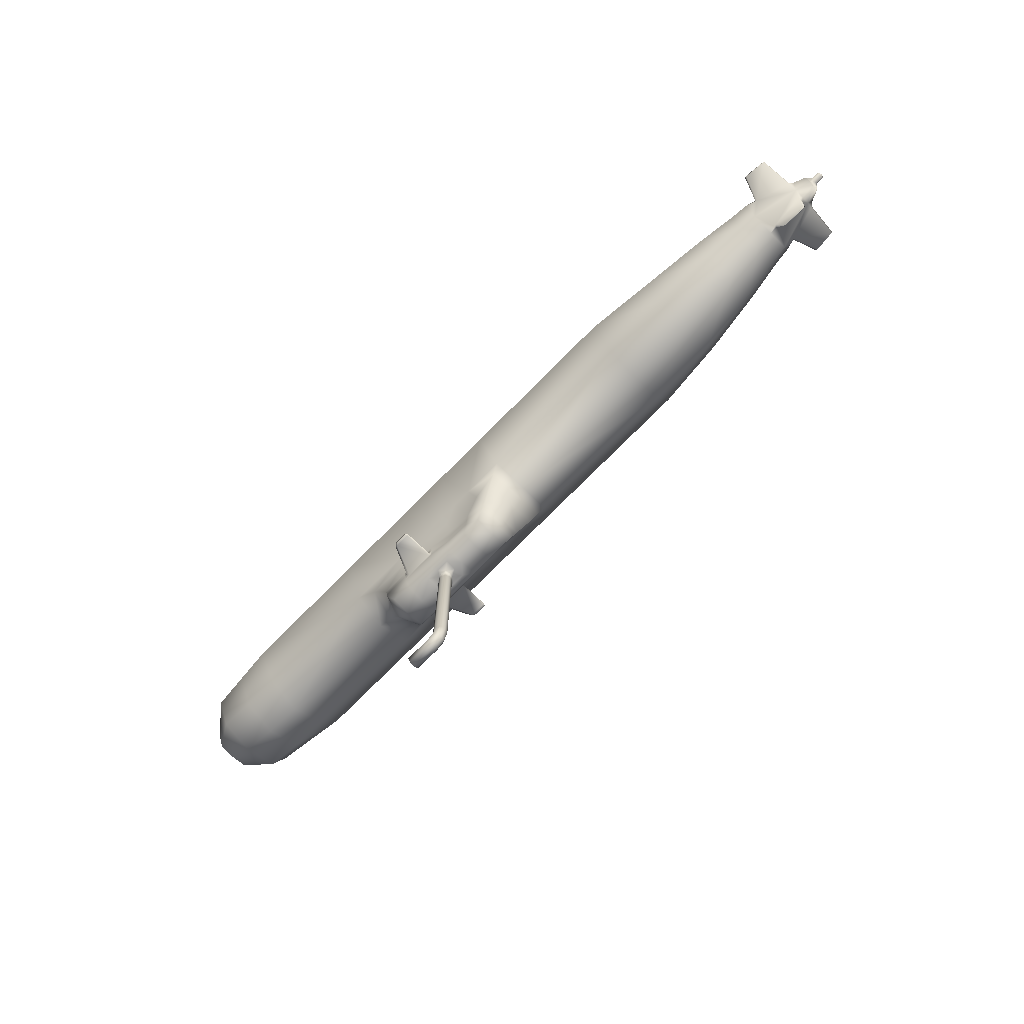
<metadata>
{"format":"obj","ext":"obj","renderer":"f3d","projection":"perspective","resolution":1024,"background":"white","views":[{"elev":-72.1,"azim":45.6,"up":"+Y"}]}
</metadata>
<code>
o Cube
v -0.379 -0.00268 -0.06517
v 0.2126 0.0448 -0.04407
v -0.3782 -0.04922 -0.04045
v 0.5117 0.005655 -0.004951
v 0.5117 0.01432 -0.009928
v -0.379 0.0448 -0.04525
v 0.5117 0.02163 -0.004951
v 0.2964 0.05135 -0.03907
v 0.2964 -0.05135 -0.03842
v 0.2126 -0.0587 -0.03927
v 0.2126 -0.00268 -0.06399
v 0.2964 -0.004712 -0.05556
v -0.47 0.007247 -0.0559
v -0.47 -0.03386 -0.03961
v -0.47 0.04607 -0.03961
v -0.5049 0.007576 -0.02758
v -0.5049 -0.01509 -0.01956
v -0.5049 0.02668 -0.01956
v 0.4178 0.03593 -0.02773
v 0.4179 0.01007 -0.0387
v 0.418 -0.02028 -0.02772
v -0.1037 0.0448 -0.04466
v -0.09518 -0.05987 -0.03986
v -0.1453 0.0448 -0.04478
v -0.1037 -0.00268 -0.06458
v -0.2201 -0.05631 -0.0401
v -0.2137 0.0448 -0.0449
v -0.2137 -0.00268 -0.06482
v 0.01618 0.0448 -0.0444
v 0.01618 -0.00268 -0.06432
v 0.02116 -0.05773 -0.0396
v -0.1037 -0.1283 -0.02093
v -0.1698 -0.1241 -0.02175
v -0.1453 -0.00268 -0.0647
v -0.1446 -0.05916 -0.03998
v -0.1453 -0.1283 -0.02105
v -0.02813 -0.05916 -0.03973
v -0.026 0.0448 -0.04453
v -0.026 -0.00268 -0.06445
v -0.02881 -0.126 -0.02138
v -0.101 -0.09037 -0.02853
v 0.004471 -0.08896 -0.03264
v -0.1796 -0.0923 -0.02933
v -0.1478 -0.09253 -0.02934
v -0.01142 -0.1105 -0.02619
v 0.4385 -0.01651 -0.02573
v 0.4392 0.01289 -0.03641
v 0.4387 0.03316 -0.02585
v 0.4886 0.02507 -0.01294
v 0.4975 0.01306 -0.01589
v 0.4931 -0.000808 -0.01056
v 0.4576 -0.05221 -0.000328
v 0.486 -0.04983 -0.001062
v 0.4891 -0.01129 -0.00354
v 0.4496 -0.02156 -0.002397
v 0.4525 0.01042 -0.03202
v 0.4509 0.01258 -0.03202
v 0.4525 0.01445 -0.03202
v 0.492 0.01445 -0.01999
v 0.4932 0.01258 -0.01999
v 0.492 0.01042 -0.01999
v 0.4632 0.01042 -0.06161
v 0.4614 0.01258 -0.06161
v 0.4632 0.01445 -0.06161
v 0.4885 0.01445 -0.05906
v 0.4897 0.01258 -0.05906
v 0.4885 0.01042 -0.05906
v 0.4504 0.04123 -0.002309
v 0.487 0.03939 -0.003342
v 0.4576 0.07153 -0.000278
v 0.486 0.06889 -0.001063
v 0.3726 0.04707 -0.03099
v 0.3726 0.004185 -0.04612
v 0.3726 -0.03445 -0.03205
v 0.5117 0.005655 -0.004951
v 0.5117 0.01432 -0.009928
v 0.5117 0.02163 -0.004951
v 0.5254 0.008758 -0.002746
v 0.5157 0.008758 -0.002746
v 0.5157 0.01189 -0.004273
v 0.5157 0.01499 -0.002825
v 0.5254 0.01189 -0.004273
v 0.5254 0.01499 -0.002825
v -0.05048 -0.05939 -0.03978
v -0.07283 -0.05963 -0.03982
v -0.05187 -0.1286 -0.02142
v -0.07778 -0.1286 -0.02147
v -0.0778 0.0448 -0.04462
v -0.0519 0.0448 -0.04457
v -0.0778 -0.00268 -0.06454
v -0.0519 -0.00268 -0.06449
v -0.04152 -0.09335 -0.02624
v -0.07138 -0.08872 -0.02628
v -0.12 -0.1317 -0.0127
v -0.08944 -0.1317 -0.01265
v -0.1047 -0.1317 -0.01267
v -0.1102 -0.1314 -0.005504
v -0.1047 -0.1314 -0.007784
v -0.09923 -0.1314 -0.005504
v -0.1102 -0.1464 -0.005504
v -0.1047 -0.1464 -0.007784
v -0.09923 -0.1464 -0.005504
v -0.1102 -0.3096 -0.005504
v -0.1047 -0.3096 -0.007784
v -0.09923 -0.3096 -0.005504
v -0.1457 -0.319 -0.005504
v -0.1457 -0.3245 -0.007784
v -0.1457 -0.33 -0.005504
v -0.1159 -0.33 -0.005504
v -0.1159 -0.3245 -0.007784
v -0.1159 -0.319 -0.005504
v -0.1036 -0.3239 -0.005504
v -0.1075 -0.32 -0.007784
v -0.1114 -0.3161 -0.005504
v -0.1457 -0.3198 -0.004685
v -0.1457 -0.3245 -0.006626
v -0.1457 -0.3292 -0.004685
v -0.1207 -0.3285 -0.004
v -0.1207 -0.3245 -0.005656
v -0.1207 -0.3205 -0.004
v -0.1024 -0.1099 -0.02688
v -0.1465 -0.111 -0.02689
v -0.01892 -0.1198 -0.02371
v -0.1764 -0.1122 -0.02542
v -0.07468 -0.1093 -0.0238
v -0.04685 -0.1115 -0.02376
v -0.1063 -0.1015 -0.02853
v -0.1418 -0.1002 -0.02934
v -0.1071 -0.1037 -0.02688
v -0.1409 -0.105 -0.02689
v -0.1795 -0.1017 -0.02738
v -0.1017 -0.1001 -0.02724
v -0.1472 -0.1017 -0.02812
v -0.01517 -0.1151 -0.02495
v -0.07303 -0.09899 -0.02504
v -0.04419 -0.1024 -0.025
v -0.1055 -0.1027 -0.02724
v -0.1435 -0.1026 -0.02812
v -0.1063 -0.1015 -0.06223
v -0.1253 -0.1002 -0.06223
v -0.1071 -0.1037 -0.06223
v -0.1244 -0.105 -0.06223
v -0.1055 -0.1027 -0.06223
v -0.1271 -0.1026 -0.06223
v -0.1074 -0.1015 -0.06517
v -0.1211 -0.1002 -0.06517
v -0.1081 -0.1037 -0.06517
v -0.1202 -0.105 -0.06517
v -0.1065 -0.1027 -0.06517
v -0.1229 -0.1026 -0.06517
v 0.01281 -0.07335 -0.03612
v -0.1964 -0.07147 -0.03472
v -0.09809 -0.07512 -0.0342
v -0.1462 -0.07584 -0.03466
v -0.01978 -0.0848 -0.03296
v -0.0721 -0.07417 -0.03305
v -0.046 -0.07637 -0.03301
v -0.4241 -0.04684 -0.04004
v -0.4245 0.002283 -0.06054
v -0.4245 0.04544 -0.04243
v -0.379 -0.00268 0.06517
v 0.2126 0.0448 0.04407
v -0.3782 -0.04922 0.04045
v 0.5117 0.005655 0.004951
v 0.5117 0.01432 0.009928
v -0.379 0.0448 0.04525
v 0.5117 0.02163 0.004951
v 0.2964 0.05135 0.03907
v 0.2964 -0.05135 0.03842
v 0.2126 -0.0587 0.03927
v 0.2126 -0.00268 0.06399
v 0.2964 -0.004712 0.05556
v -0.47 0.007247 0.0559
v -0.47 -0.03386 0.03961
v -0.47 0.04607 0.03961
v -0.5049 0.007576 0.02758
v -0.5049 -0.01509 0.01956
v -0.5049 0.02668 0.01956
v 0.4178 0.03593 0.02773
v 0.4179 0.01007 0.0387
v 0.418 -0.02028 0.02772
v -0.1037 0.0448 0.04466
v -0.09518 -0.05987 0.03986
v -0.1453 0.0448 0.04478
v -0.1037 -0.00268 0.06458
v -0.2201 -0.05631 0.0401
v -0.2137 0.0448 0.0449
v -0.2137 -0.00268 0.06482
v 0.01618 0.0448 0.0444
v 0.01618 -0.00268 0.06432
v 0.02116 -0.05773 0.0396
v -0.1037 -0.1283 0.02093
v -0.1698 -0.1241 0.02175
v -0.1453 -0.00268 0.0647
v -0.1446 -0.05916 0.03998
v -0.1453 -0.1283 0.02105
v -0.02813 -0.05916 0.03973
v -0.026 0.0448 0.04453
v -0.026 -0.00268 0.06445
v -0.02881 -0.126 0.02138
v -0.101 -0.09037 0.02853
v 0.004471 -0.08896 0.03264
v -0.1796 -0.0923 0.02933
v -0.1478 -0.09253 0.02934
v -0.01142 -0.1105 0.02619
v 0.4385 -0.01651 0.02573
v 0.4392 0.01289 0.03641
v 0.4387 0.03316 0.02585
v 0.4886 0.02507 0.01294
v 0.4975 0.01306 0.01589
v 0.4931 -0.000808 0.01056
v 0.4576 -0.05221 0.000328
v 0.486 -0.04983 0.001062
v 0.4891 -0.01129 0.00354
v 0.4496 -0.02156 0.002397
v 0.4525 0.01042 0.03202
v 0.4509 0.01258 0.03202
v 0.4525 0.01445 0.03202
v 0.492 0.01445 0.01999
v 0.4932 0.01258 0.01999
v 0.492 0.01042 0.01999
v 0.4632 0.01042 0.06161
v 0.4614 0.01258 0.06161
v 0.4632 0.01445 0.06161
v 0.4885 0.01445 0.05906
v 0.4897 0.01258 0.05906
v 0.4885 0.01042 0.05906
v 0.4504 0.04123 0.002309
v 0.487 0.03939 0.003342
v 0.4576 0.07153 0.000278
v 0.486 0.06889 0.001063
v 0.3726 0.04707 0.03099
v 0.3726 0.004185 0.04612
v 0.3726 -0.03445 0.03205
v 0.5117 0.005655 0.004951
v 0.5117 0.01432 0.009928
v 0.5117 0.02163 0.004951
v 0.5254 0.008758 0.002746
v 0.5157 0.008758 0.002746
v 0.5157 0.01189 0.004273
v 0.5157 0.01499 0.002825
v 0.5254 0.01189 0.004273
v 0.5254 0.01499 0.002825
v -0.05048 -0.05939 0.03978
v -0.07283 -0.05963 0.03982
v -0.05187 -0.1286 0.02142
v -0.07778 -0.1286 0.02147
v -0.0778 0.0448 0.04462
v -0.0519 0.0448 0.04457
v -0.0778 -0.00268 0.06454
v -0.0519 -0.00268 0.06449
v -0.04152 -0.09335 0.02624
v -0.07138 -0.08872 0.02628
v 0.2964 0.0729 -0
v 0.2126 0.07333 -0
v -0.3782 -0.07145 0
v 0.2126 -0.0724 0
v 0.2964 -0.06693 0
v -0.379 0.07333 -0
v 0.5105 0.002703 -0
v 0.5105 0.02602 -0
v -0.47 -0.04955 0
v -0.47 0.06939 -0
v -0.5031 -0.02281 0
v -0.5031 0.03816 0
v -0.5139 0.007675 0
v 0.4155 -0.03253 -0
v 0.4147 0.05018 -0
v -0.1037 0.07333 -0
v -0.2217 -0.07652 0
v -0.2137 0.07333 -0
v 0.01618 0.07333 -0
v 0.02471 -0.07286 0
v -0.1698 -0.1298 0
v 0.4382 0.04537 -0
v -0.01075 -0.1138 0
v -0.1453 0.07333 -0
v -0.1453 -0.1343 0
v -0.026 0.07333 -0
v -0.02881 -0.1317 0
v 0.004471 -0.0937 0
v -0.1922 -0.09877 0
v 0.4384 -0.02562 -0
v 0.4892 0.02812 -0
v 0.4932 -0.005666 -0
v 0.4573 -0.05221 0
v 0.4872 -0.04983 0
v 0.4474 -0.02423 -0
v 0.4896 -0.01098 -0
v 0.447 0.04123 -0
v 0.4887 0.03939 -0
v 0.4574 0.07153 -0
v 0.4871 0.06889 -0
v 0.3726 0.05888 -0
v 0.3726 -0.04895 0
v 0.5105 0.002703 -0
v 0.5105 0.02602 -0
v 0.5157 0.008758 -0
v 0.5152 0.008032 -0
v 0.5157 0.01499 -0
v 0.5152 0.01578 -0
v 0.5249 0.008032 -0
v 0.5249 0.01578 -0
v 0.5273 0.01181 -0
v -0.0778 0.07333 -0
v -0.0519 0.07333 -0
v -0.05187 -0.1343 0
v -0.12 -0.1317 0.0127
v -0.08944 -0.1317 0.01265
v -0.1047 -0.1317 0.01267
v -0.12 -0.1341 0
v -0.08944 -0.1341 0
v -0.09695 -0.1339 0
v -0.1125 -0.1339 0
v -0.1102 -0.1314 0.005504
v -0.1047 -0.1314 0.007784
v -0.09923 -0.1314 0.005504
v -0.09695 -0.1464 0
v -0.1125 -0.1464 0
v -0.1102 -0.1464 0.005504
v -0.1047 -0.1464 0.007784
v -0.09923 -0.1464 0.005504
v -0.09695 -0.3096 0
v -0.1125 -0.3096 0
v -0.1102 -0.3096 0.005504
v -0.1047 -0.3096 0.007784
v -0.09923 -0.3096 0.005504
v -0.1457 -0.319 0.005504
v -0.1457 -0.3245 0.007784
v -0.1457 -0.33 0.005504
v -0.1457 -0.3323 0
v -0.1457 -0.3167 0
v -0.1159 -0.3167 0
v -0.1159 -0.3323 0
v -0.1159 -0.33 0.005504
v -0.1159 -0.3245 0.007784
v -0.1159 -0.319 0.005504
v -0.113 -0.3145 0
v -0.102 -0.3255 0
v -0.1036 -0.3239 0.005504
v -0.1075 -0.32 0.007784
v -0.1114 -0.3161 0.005504
v -0.07778 -0.1333 0
v -0.1457 -0.3198 0.004685
v -0.1457 -0.3245 0.006626
v -0.1457 -0.3292 0.004685
v -0.1457 -0.3311 0
v -0.1457 -0.3179 0
v -0.1207 -0.3301 0
v -0.1207 -0.3285 0.004
v -0.1207 -0.3245 0.005656
v -0.1207 -0.3205 0.004
v -0.1207 -0.3188 0
v -0.1207 -0.3245 0
v -0.1024 -0.1099 0.02688
v -0.01859 -0.1244 0
v -0.1465 -0.111 0.02689
v -0.01892 -0.1198 0.02371
v -0.1764 -0.1122 0.02542
v -0.1825 -0.1182 0
v -0.07468 -0.1093 0.0238
v -0.04685 -0.1115 0.02376
v -0.1063 -0.1015 0.02853
v -0.1418 -0.1002 0.02934
v -0.1071 -0.1037 0.02688
v -0.1409 -0.105 0.02689
v -0.01467 -0.1191 0
v -0.1795 -0.1017 0.02738
v -0.1873 -0.1091 0
v -0.1017 -0.1001 0.02724
v -0.1472 -0.1017 0.02812
v -0.01517 -0.1151 0.02495
v -0.07303 -0.09899 0.02504
v -0.04419 -0.1024 0.025
v -0.1055 -0.1027 0.02724
v -0.1435 -0.1026 0.02812
v -0.1063 -0.1015 0.06223
v -0.1253 -0.1002 0.06223
v -0.1071 -0.1037 0.06223
v -0.1244 -0.105 0.06223
v -0.1055 -0.1027 0.06223
v -0.1271 -0.1026 0.06223
v -0.1074 -0.1015 0.06517
v -0.1211 -0.1002 0.06517
v -0.1081 -0.1037 0.06517
v -0.1202 -0.105 0.06517
v -0.1065 -0.1027 0.06517
v -0.1229 -0.1026 0.06517
v 0.01281 -0.07335 0.03612
v -0.1964 -0.07147 0.03472
v -0.2035 -0.08481 0
v -0.09809 -0.07512 0.0342
v 0.01459 -0.08328 0
v -0.1462 -0.07584 0.03466
v -0.01978 -0.0848 0.03296
v -0.0721 -0.07417 0.03305
v -0.046 -0.07637 0.03301
v -0.4241 -0.0658 0
v -0.4241 -0.04684 0.04004
v -0.4245 0.002283 0.06054
v -0.4245 0.04544 0.04243
v -0.4245 0.07136 -0
f 50 5 4
f 50 49 7
f 284 261 7
f 283 267 21
f 28 1 6
f 10 9 258
f 26 270 256
f 255 254 8
f 27 6 259
f 2 8 12
f 26 3 1
f 11 12 9
f 158 398 262
f 159 158 14
f 160 159 13
f 402 160 15
f 15 13 16
f 13 14 17
f 15 18 265
f 14 262 264
f 18 16 266
f 17 264 266
f 7 261 297
f 260 4 75
f 74 21 267
f 72 294 268
f 73 72 19
f 73 20 21
f 90 85 23
f 88 22 269
f 90 25 22
f 35 26 28
f 24 27 271
f 134 45 276
f 34 28 27
f 11 30 29
f 10 257 273
f 2 29 272
f 11 10 31
f 36 278 274
f 360 124 33
f 45 42 281
f 25 34 24
f 22 24 277
f 25 23 35
f 122 36 33
f 126 123 40
f 19 48 47
f 30 39 38
f 29 38 279
f 30 31 37
f 155 45 92
f 154 44 43
f 155 151 42
f 391 152 43
f 393 281 42
f 154 153 41
f 54 289 287
f 19 268 275
f 20 47 46
f 260 285 51
f 49 48 68
f 50 60 59
f 47 48 58
f 286 52 53
f 55 54 53
f 288 55 52
f 283 46 55
f 51 54 55
f 285 289 54
f 56 57 63
f 61 67 66
f 51 46 56
f 49 59 58
f 47 57 56
f 50 51 61
f 64 65 66
f 62 63 66
f 56 62 67
f 59 60 66
f 58 59 65
f 58 64 63
f 291 69 71
f 48 275 290
f 284 49 69
f 292 293 71
f 69 68 70
f 68 290 292
f 9 74 295
f 8 72 73
f 12 73 74
f 294 72 8
f 75 76 80
f 76 77 81
f 5 7 77
f 4 5 76
f 81 301 303
f 79 78 302
f 75 79 299
f 77 297 301
f 304 302 78
f 304 82 83
f 80 81 83
f 79 80 82
f 153 156 93
f 157 92 93
f 121 125 87
f 125 126 86
f 280 307 86
f 39 91 89
f 91 90 88
f 38 89 306
f 89 88 305
f 37 84 91
f 91 84 85
f 95 87 343
f 32 87 95
f 86 307 343
f 311 94 97
f 96 98 97
f 96 95 99
f 312 313 99
f 99 102 101
f 314 97 100
f 313 318 102
f 98 101 100
f 318 323 105
f 101 104 103
f 101 102 105
f 100 103 324
f 110 113 112
f 109 112 339
f 109 108 107
f 334 331 108
f 333 338 114
f 110 107 106
f 111 106 332
f 111 114 113
f 103 114 338
f 104 113 114
f 105 112 113
f 323 339 112
f 94 311 278
f 32 96 94
f 332 106 115
f 106 107 116
f 331 347 117
f 108 117 116
f 354 119 118
f 117 347 349
f 120 119 354
f 117 118 119
f 116 119 120
f 115 120 353
f 133 44 128
f 32 36 122
f 135 136 126
f 132 135 125
f 136 134 123
f 133 122 124
f 369 131 124
f 40 123 356
f 127 139 140
f 41 127 128
f 121 129 137
f 121 122 130
f 132 137 127
f 130 138 144
f 282 43 131
f 44 133 131
f 92 45 134
f 41 93 135
f 93 92 136
f 122 133 138
f 123 134 367
f 142 144 150
f 139 143 149
f 127 137 143
f 129 130 142
f 137 129 141
f 128 140 144
f 150 146 145
f 147 148 150
f 139 145 146
f 140 146 150
f 141 142 148
f 141 147 149
f 84 157 156
f 23 85 156
f 35 23 153
f 273 393 151
f 270 26 152
f 37 31 151
f 35 154 152
f 37 155 157
f 259 6 160
f 6 1 159
f 1 3 158
f 3 256 398
f 164 165 210
f 210 165 167
f 167 261 284
f 283 206 181
f 166 161 188
f 258 169 170
f 186 163 256
f 168 254 255
f 259 166 187
f 172 168 162
f 161 163 186
f 169 172 171
f 399 174 262
f 400 173 174
f 401 175 173
f 402 263 175
f 175 178 176
f 173 176 177
f 265 178 175
f 174 177 264
f 178 265 266
f 266 264 177
f 167 237 297
f 260 296 235
f 267 181 234
f 232 179 268
f 233 180 179
f 181 180 233
f 250 185 183
f 269 182 248
f 182 185 250
f 188 186 195
f 271 187 184
f 276 205 372
f 187 188 194
f 189 190 171
f 170 191 273
f 272 189 162
f 171 190 191
f 196 193 274
f 360 274 193
f 281 202 205
f 184 194 185
f 277 184 182
f 185 194 195
f 193 196 357
f 362 246 200
f 207 208 179
f 198 199 190
f 279 198 189
f 190 199 197
f 252 205 395
f 203 204 394
f 395 205 202
f 391 282 203
f 202 281 393
f 394 204 201
f 214 213 287
f 179 208 275
f 206 207 180
f 260 164 211
f 209 229 228
f 219 220 210
f 207 217 218
f 213 212 286
f 215 212 213
f 288 286 212
f 283 288 215
f 215 214 211
f 214 289 285
f 216 222 223
f 226 227 221
f 211 221 216
f 218 219 209
f 216 217 207
f 210 220 221
f 226 225 224
f 222 227 226
f 227 222 216
f 219 225 226
f 218 224 225
f 223 224 218
f 291 293 231
f 208 228 290
f 284 291 229
f 231 293 292
f 229 231 230
f 228 230 292
f 169 258 295
f 168 172 233
f 172 169 234
f 168 232 294
f 235 239 240
f 236 240 241
f 165 236 237
f 164 235 236
f 241 243 303
f 302 238 239
f 299 239 235
f 237 241 301
f 238 302 304
f 243 242 304
f 242 243 241
f 239 238 242
f 392 201 253
f 253 252 397
f 355 192 247
f 361 247 246
f 246 307 280
f 249 251 199
f 248 250 251
f 306 249 198
f 305 248 249
f 251 244 197
f 251 250 245
f 343 247 309
f 192 310 309
f 343 307 246
f 311 314 315
f 315 316 310
f 310 316 317
f 317 313 312
f 321 322 317
f 314 319 320
f 322 318 313
f 320 321 316
f 327 323 318
f 325 326 321
f 326 327 322
f 324 325 320
f 340 341 336
f 339 340 335
f 329 330 335
f 330 331 334
f 342 338 333
f 328 329 336
f 332 328 337
f 341 342 337
f 325 324 338
f 326 325 342
f 327 326 341
f 323 327 340
f 278 311 308
f 308 310 192
f 332 348 344
f 328 344 345
f 346 347 331
f 345 346 330
f 350 351 354
f 350 349 347
f 354 351 352
f 345 351 350
f 344 352 351
f 353 352 344
f 371 376 364
f 192 355 357
f 373 361 362
f 370 355 361
f 374 362 358
f 359 357 371
f 369 360 359
f 356 358 200
f 378 377 363
f 364 363 201
f 375 365 355
f 355 365 366
f 363 375 370
f 366 380 382
f 282 369 368
f 368 371 204
f 252 374 372
f 201 370 373
f 253 373 374
f 357 366 376
f 367 372 358
f 380 386 388
f 377 383 387
f 363 377 381
f 365 379 380
f 375 381 379
f 382 378 364
f 383 384 388
f 385 387 388
f 384 383 377
f 388 384 378
f 379 385 386
f 387 385 379
f 396 397 244
f 183 392 396
f 195 394 392
f 389 393 273
f 270 391 390
f 197 395 389
f 390 394 195
f 397 395 197
f 259 402 401
f 166 401 400
f 161 400 399
f 163 399 398
f 51 50 4
f 5 50 7
f 49 284 7
f 46 283 21
f 27 28 6
f 257 10 258
f 3 26 256
f 2 255 8
f 271 27 259
f 11 2 12
f 28 26 1
f 10 11 9
f 14 158 262
f 13 159 14
f 15 160 13
f 263 402 15
f 18 15 16
f 16 13 17
f 263 15 265
f 17 14 264
f 265 18 266
f 16 17 266
f 77 7 297
f 296 260 75
f 295 74 267
f 19 72 268
f 20 73 19
f 74 73 21
f 25 90 23
f 305 88 269
f 88 90 22
f 34 35 28
f 277 24 271
f 367 134 276
f 24 34 27
f 2 11 29
f 31 10 273
f 255 2 272
f 30 11 31
f 33 36 274
f 274 360 33
f 276 45 281
f 22 25 24
f 269 22 277
f 34 25 35
f 124 122 33
f 86 126 40
f 20 19 47
f 29 30 38
f 272 29 279
f 39 30 37
f 157 155 92
f 152 154 43
f 45 155 42
f 282 391 43
f 151 393 42
f 44 154 41
f 53 54 287
f 48 19 275
f 21 20 46
f 4 260 51
f 69 49 68
f 49 50 59
f 57 47 58
f 287 286 53
f 52 55 53
f 286 288 52
f 288 283 55
f 46 51 55
f 51 285 54
f 62 56 63
f 60 61 66
f 61 51 56
f 48 49 58
f 46 47 56
f 60 50 61
f 63 64 66
f 67 62 66
f 61 56 67
f 65 59 66
f 64 58 65
f 57 58 63
f 293 291 71
f 68 48 290
f 291 284 69
f 70 292 71
f 71 69 70
f 70 68 292
f 258 9 295
f 12 8 73
f 9 12 74
f 254 294 8
f 79 75 80
f 80 76 81
f 76 5 77
f 75 4 76
f 83 81 303
f 299 79 302
f 296 75 299
f 81 77 301
f 82 304 78
f 303 304 83
f 82 80 83
f 78 79 82
f 41 153 93
f 156 157 93
f 32 121 87
f 87 125 86
f 40 280 86
f 38 39 89
f 89 91 88
f 279 38 306
f 306 89 305
f 39 37 91
f 90 91 85
f 312 95 343
f 96 32 95
f 87 86 343
f 314 311 97
f 94 96 97
f 98 96 99
f 95 312 99
f 98 99 101
f 319 314 100
f 99 313 102
f 97 98 100
f 102 318 105
f 100 101 103
f 104 101 105
f 319 100 324
f 109 110 112
f 334 109 339
f 110 109 107
f 109 334 108
f 111 333 114
f 111 110 106
f 333 111 332
f 110 111 113
f 324 103 338
f 103 104 114
f 104 105 113
f 105 323 112
f 36 94 278
f 36 32 94
f 348 332 115
f 115 106 116
f 108 331 117
f 107 108 116
f 349 354 118
f 118 117 349
f 353 120 354
f 116 117 119
f 115 116 120
f 348 115 353
f 138 133 128
f 121 32 122
f 125 135 126
f 121 132 125
f 126 136 123
f 131 133 124
f 360 369 124
f 280 40 356
f 128 127 140
f 44 41 128
f 132 121 137
f 129 121 130
f 41 132 127
f 142 130 144
f 369 282 131
f 43 44 131
f 136 92 134
f 132 41 135
f 135 93 136
f 130 122 138
f 356 123 367
f 148 142 150
f 145 139 149
f 139 127 143
f 141 129 142
f 143 137 141
f 138 128 144
f 149 150 145
f 149 147 150
f 140 139 146
f 144 140 150
f 147 141 148
f 143 141 149
f 85 84 156
f 153 23 156
f 154 35 153
f 31 273 151
f 391 270 152
f 155 37 151
f 26 35 152
f 84 37 157
f 402 259 160
f 160 6 159
f 159 1 158
f 158 3 398
f 211 164 210
f 209 210 167
f 209 167 284
f 267 283 181
f 187 166 188
f 257 258 170
f 270 186 256
f 162 168 255
f 271 259 187
f 171 172 162
f 188 161 186
f 170 169 171
f 398 399 262
f 399 400 174
f 400 401 173
f 401 402 175
f 173 175 176
f 174 173 177
f 263 265 175
f 262 174 264
f 176 178 266
f 176 266 177
f 261 167 297
f 164 260 235
f 295 267 234
f 294 232 268
f 232 233 179
f 234 181 233
f 245 250 183
f 305 269 248
f 248 182 250
f 194 188 195
f 277 271 184
f 367 276 372
f 184 187 194
f 162 189 171
f 257 170 273
f 255 272 162
f 170 171 191
f 278 196 274
f 359 360 193
f 276 281 205
f 182 184 185
f 269 277 182
f 183 185 195
f 359 193 357
f 358 362 200
f 180 207 179
f 189 198 190
f 272 279 189
f 191 190 197
f 397 252 395
f 390 203 394
f 389 395 202
f 390 391 203
f 389 202 393
f 392 394 201
f 289 214 287
f 268 179 275
f 181 206 180
f 285 260 211
f 208 209 228
f 209 219 210
f 208 207 218
f 287 213 286
f 214 215 213
f 215 288 212
f 206 283 215
f 206 215 211
f 211 214 285
f 217 216 223
f 220 226 221
f 206 211 216
f 208 218 209
f 206 216 207
f 211 210 221
f 223 226 224
f 223 222 226
f 221 227 216
f 220 219 226
f 219 218 225
f 217 223 218
f 229 291 231
f 275 208 290
f 209 284 229
f 230 231 292
f 228 229 230
f 290 228 292
f 234 169 295
f 232 168 233
f 233 172 234
f 254 168 294
f 236 235 240
f 237 236 241
f 167 165 237
f 165 164 236
f 301 241 303
f 299 302 239
f 296 299 235
f 297 237 301
f 242 238 304
f 303 243 304
f 240 242 241
f 240 239 242
f 396 392 253
f 396 253 397
f 361 355 247
f 362 361 246
f 200 246 280
f 198 249 199
f 249 248 251
f 279 306 198
f 306 305 249
f 199 251 197
f 244 251 245
f 312 343 309
f 247 192 309
f 247 343 246
f 308 311 315
f 308 315 310
f 309 310 317
f 309 317 312
f 316 321 317
f 315 314 320
f 317 322 313
f 315 320 316
f 322 327 318
f 320 325 321
f 321 326 322
f 319 324 320
f 335 340 336
f 334 339 335
f 336 329 335
f 335 330 334
f 337 342 333
f 337 328 336
f 333 332 337
f 336 341 337
f 342 325 338
f 341 326 342
f 340 327 341
f 339 323 340
f 196 278 308
f 196 308 192
f 328 332 344
f 329 328 345
f 330 346 331
f 329 345 330
f 349 350 354
f 346 350 347
f 353 354 352
f 346 345 350
f 345 344 351
f 348 353 344
f 204 371 364
f 196 192 357
f 374 373 362
f 373 370 361
f 372 374 358
f 368 359 371
f 368 369 359
f 280 356 200
f 364 378 363
f 204 364 201
f 370 375 355
f 357 355 366
f 201 363 370
f 376 366 382
f 203 282 368
f 203 368 204
f 205 252 372
f 253 201 373
f 252 253 374
f 371 357 376
f 356 367 358
f 382 380 388
f 381 377 387
f 375 363 381
f 366 365 380
f 365 375 379
f 376 382 364
f 387 383 388
f 386 385 388
f 378 384 377
f 382 388 378
f 380 379 386
f 381 387 379
f 245 396 244
f 245 183 396
f 183 195 392
f 191 389 273
f 186 270 390
f 191 197 389
f 186 390 195
f 244 397 197
f 166 259 401
f 161 166 400
f 163 161 399
f 256 163 398
l 300 301
l 299 298

</code>
